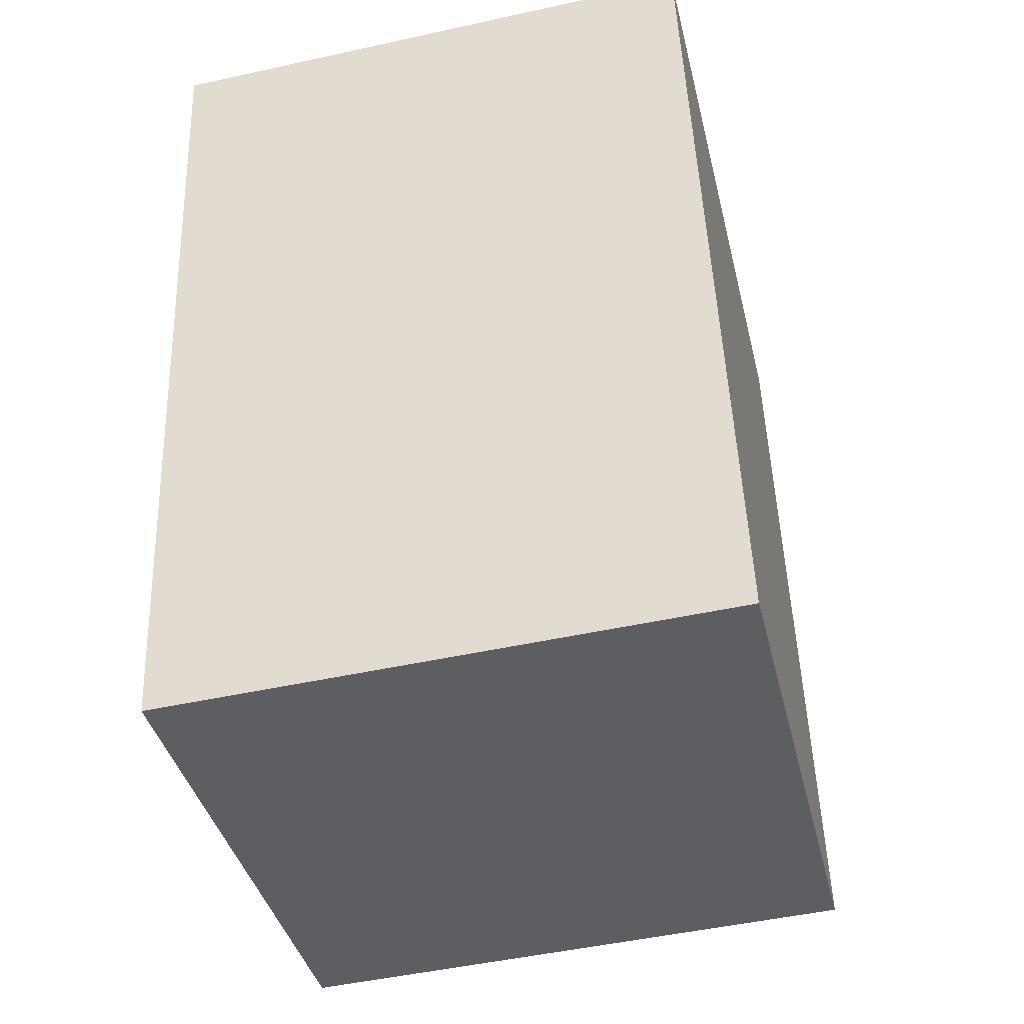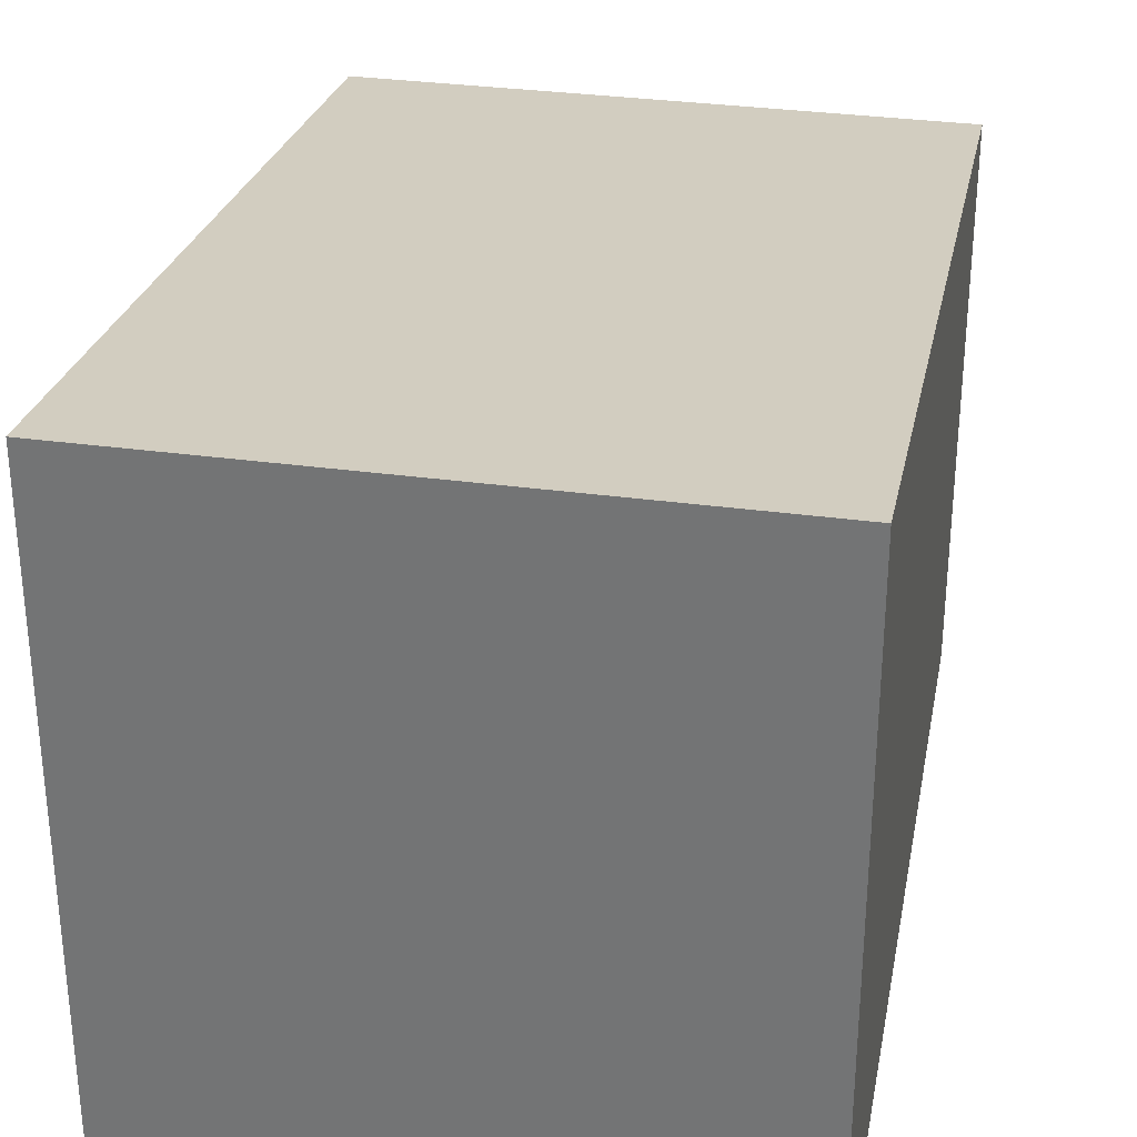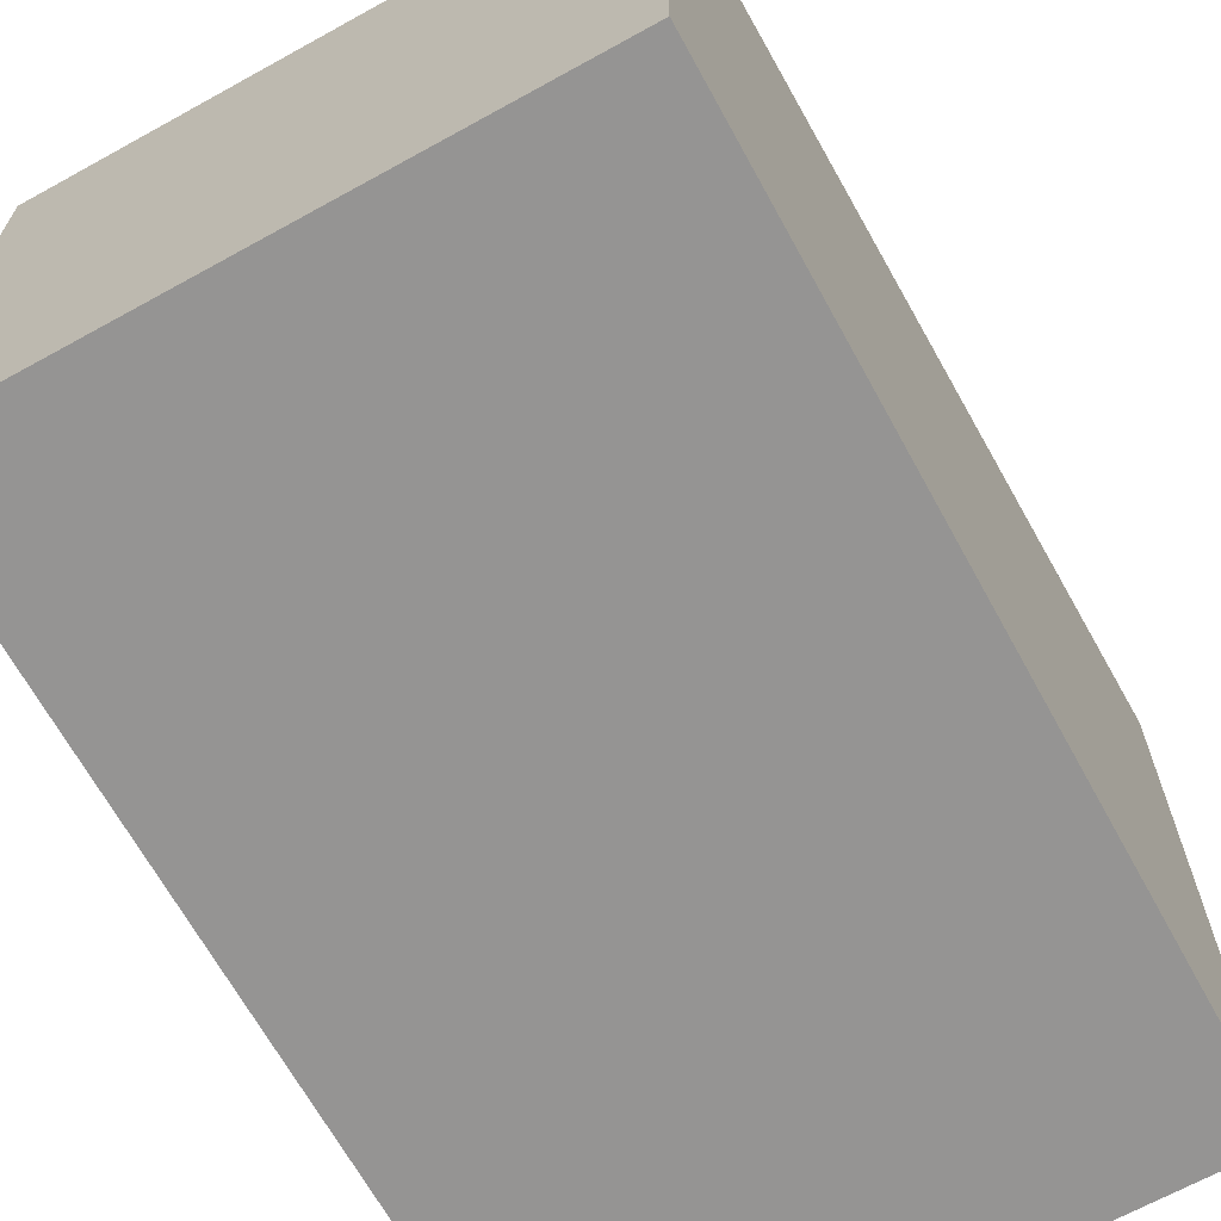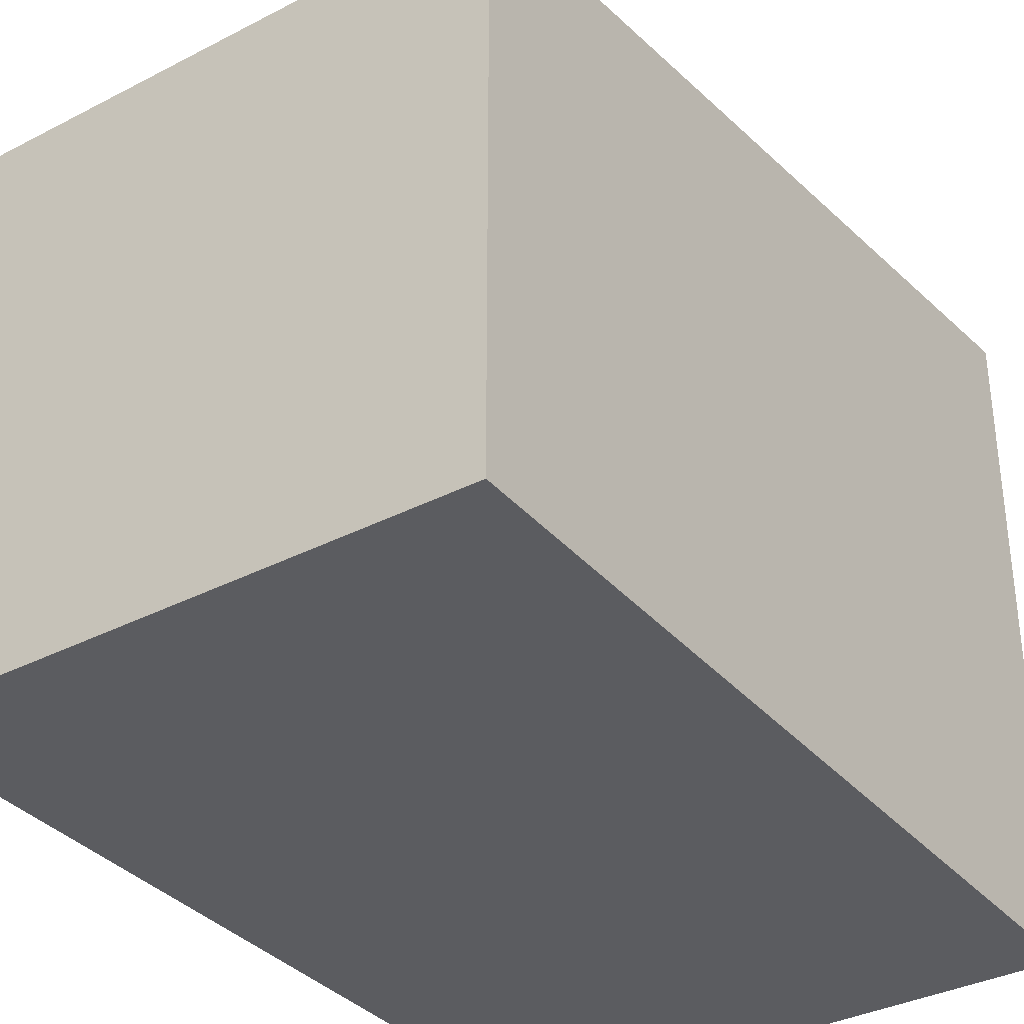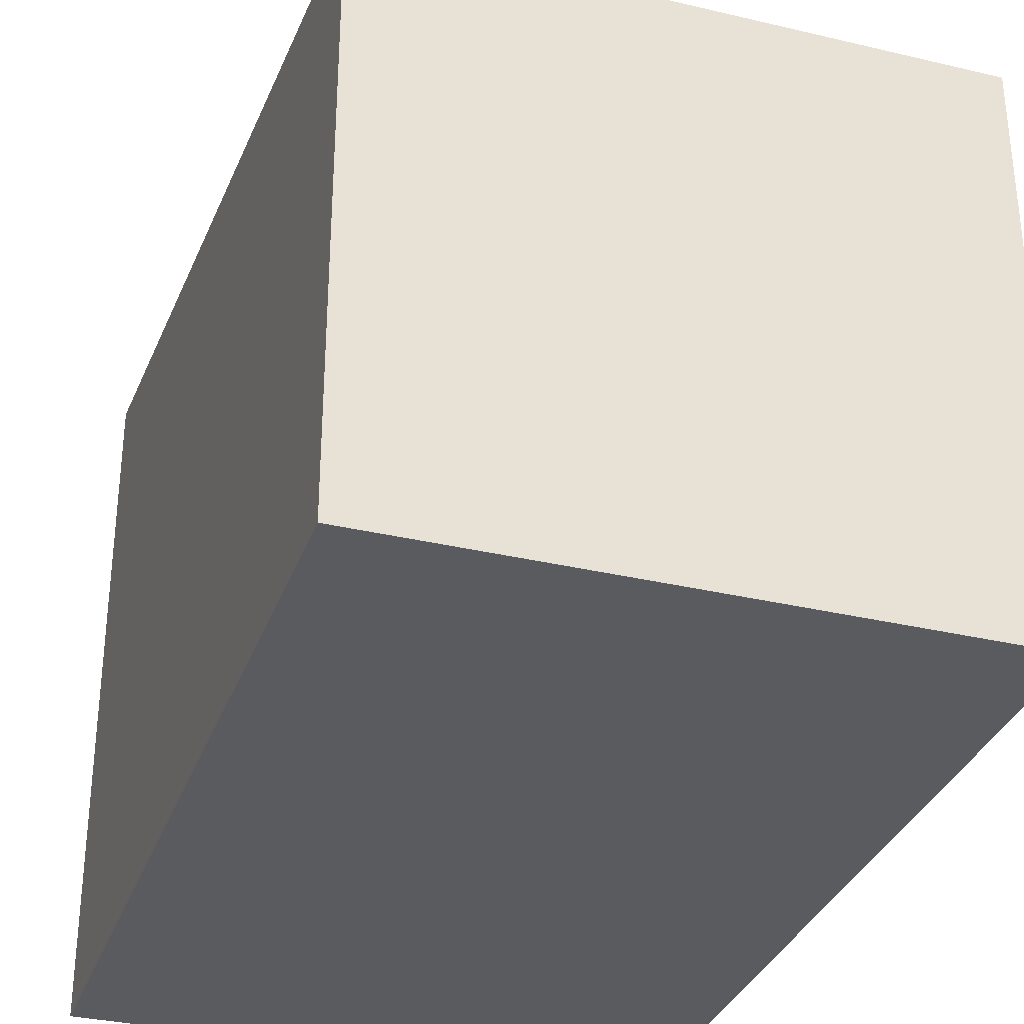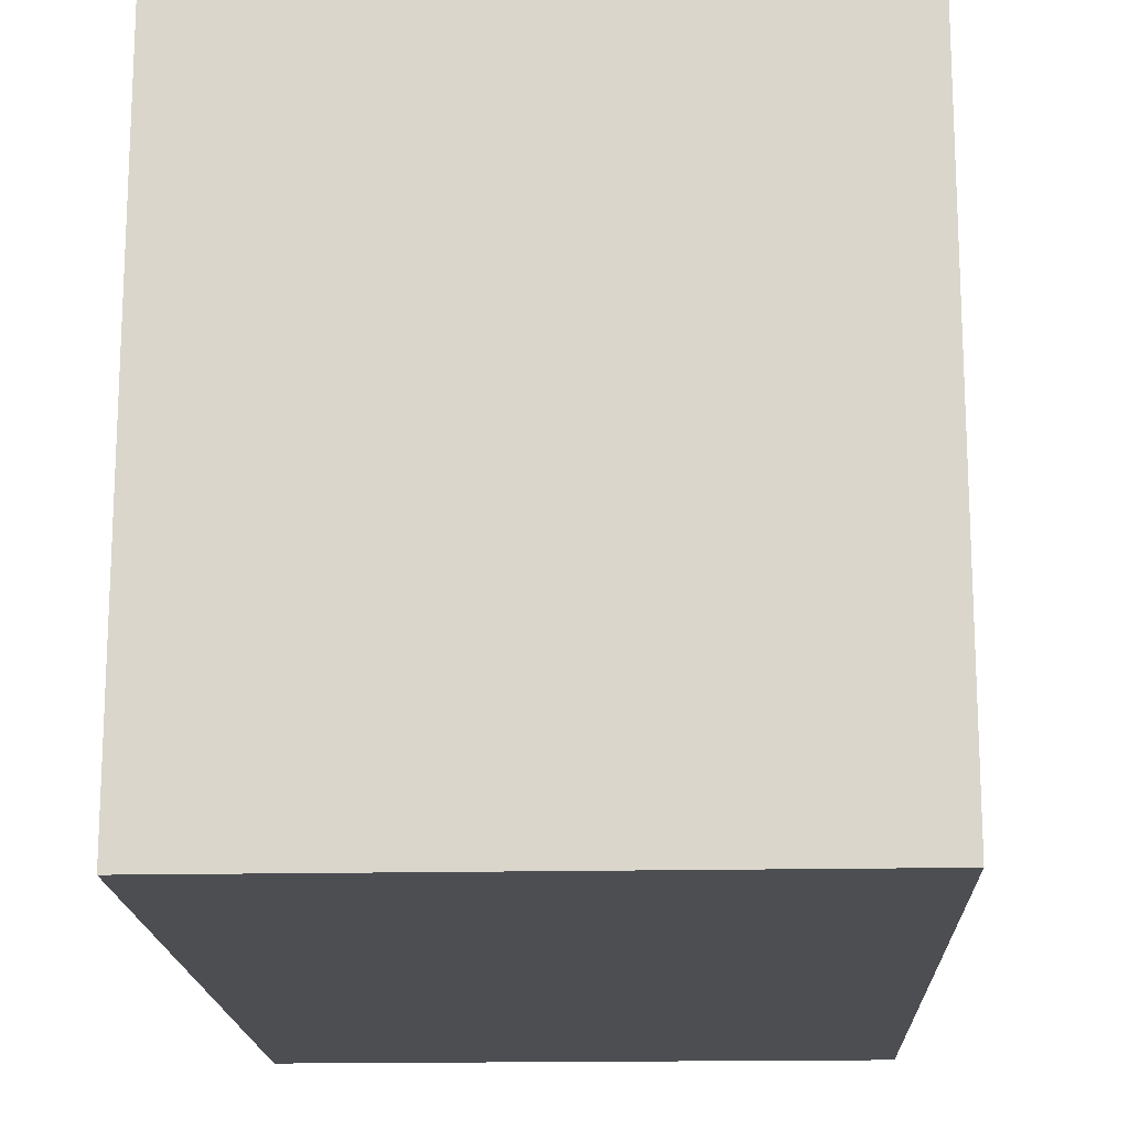
<metadata>
{"format":"obj","ext":"obj","renderer":"f3d","projection":"perspective","resolution":1024,"background":"white","views":[{"elev":-39.3,"azim":13.3,"up":"+Z"},{"elev":32.2,"azim":8.3,"up":"+Y"},{"elev":-67.1,"azim":-153.5,"up":"+Y"},{"elev":-34.9,"azim":-147.8,"up":"+Y"},{"elev":-33.1,"azim":159.4,"up":"+Y"},{"elev":-17.0,"azim":-0.1,"up":"+Y"}]}
</metadata>
<code>
v  0 7.679 4.702e-16
v  6.802 6.278 -9.707
v  0.4 6.278 -9.985
v  6.4 7.68 0.285
v  0 0 0
v  0.4 6.114e-16 -9.985
v  6.4 -1.745e-17 0.285
v  6.802 5.944e-16 -9.707
g defaultobject
f 1 2 3
f 2 1 4
f 3 5 1
f 5 3 6
f 1 7 4
f 7 1 5
f 7 2 4
f 2 7 8
f 8 3 2
f 3 8 6
f 8 5 6
f 5 8 7

</code>
